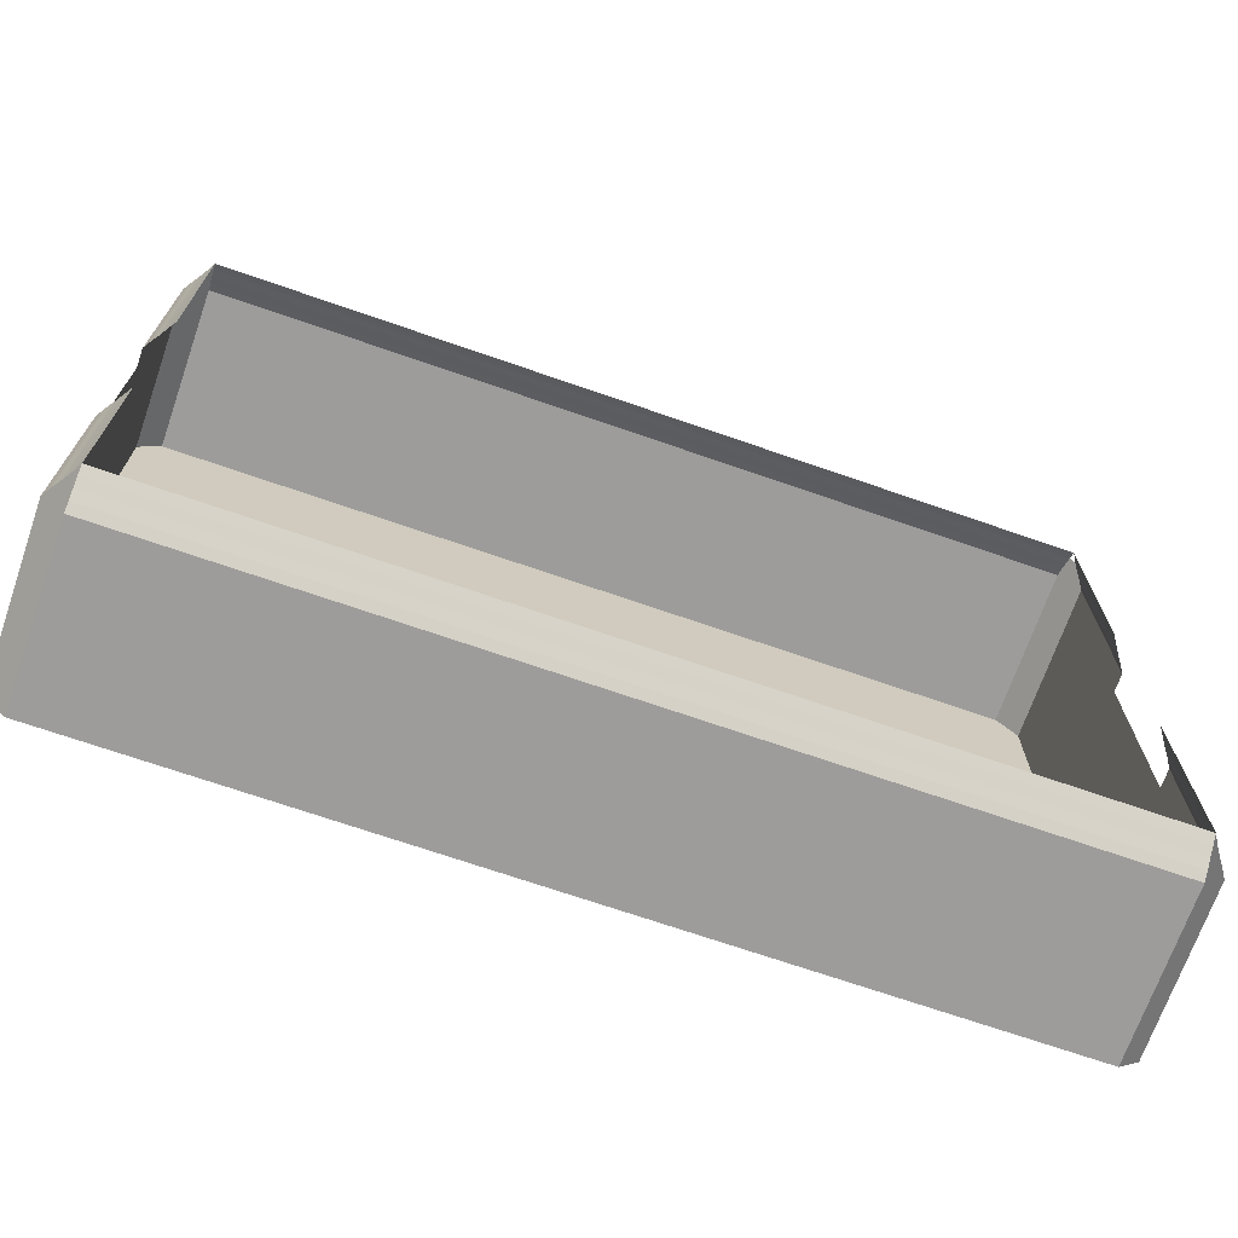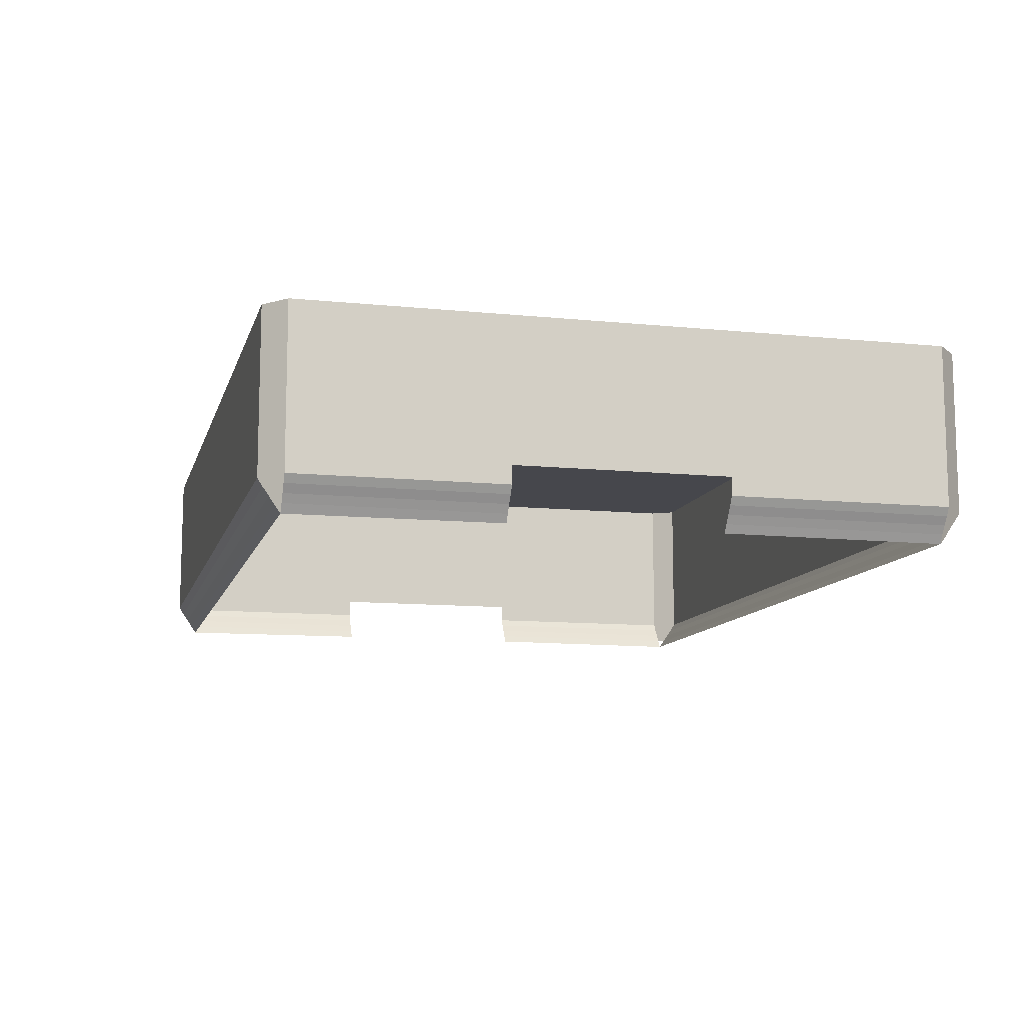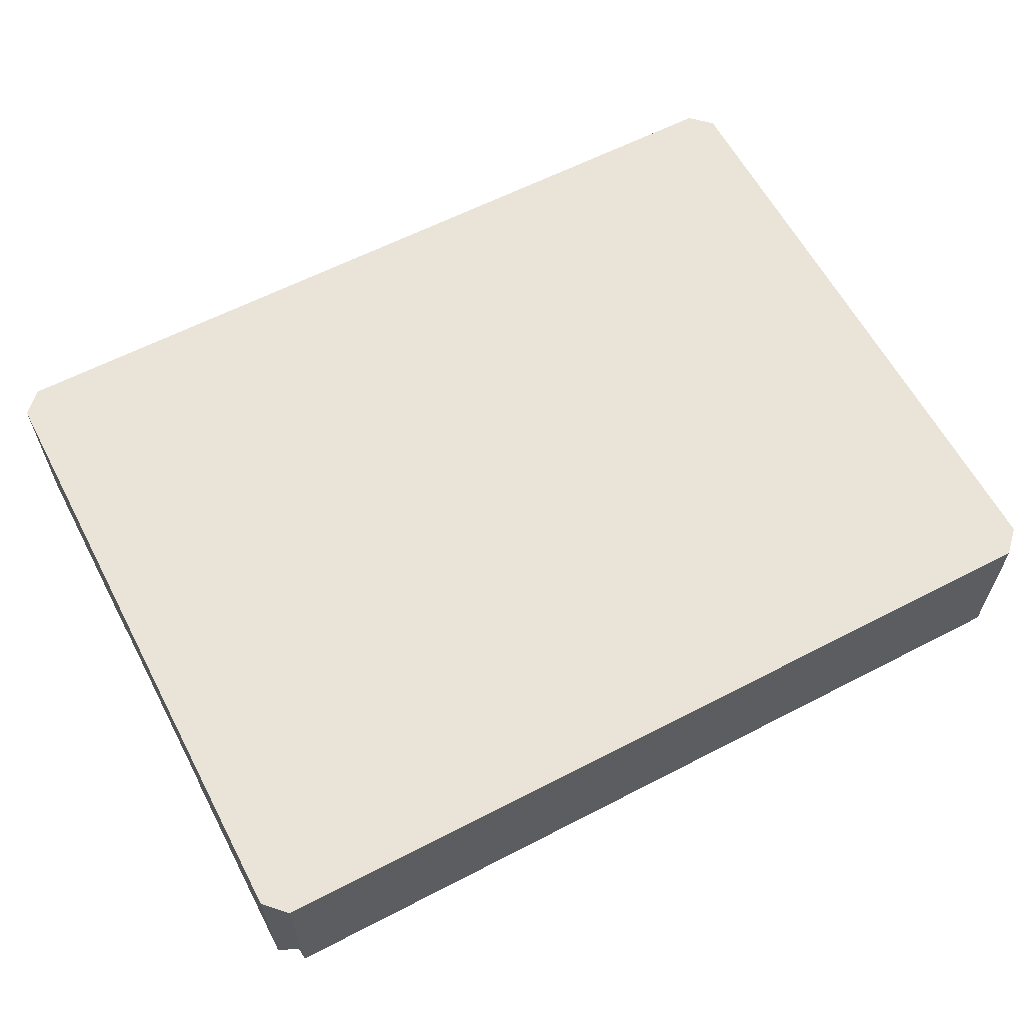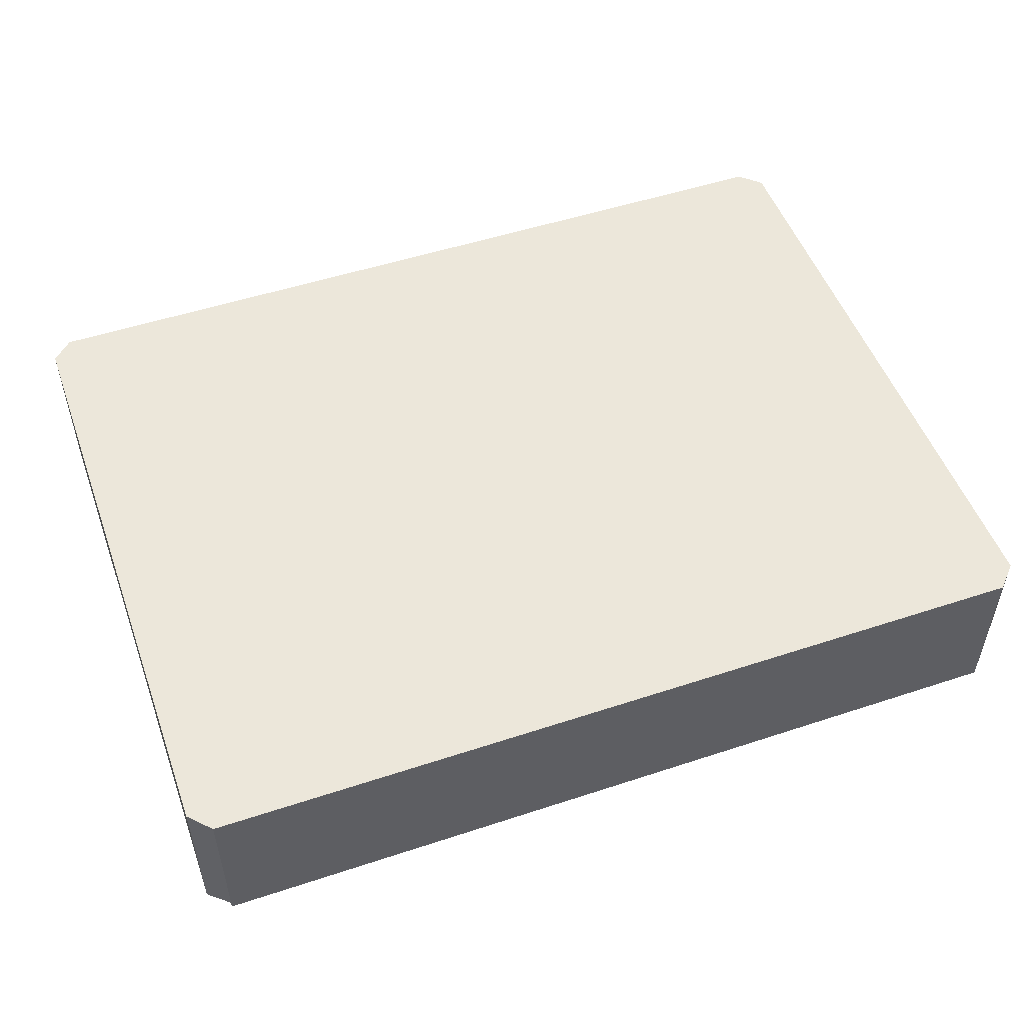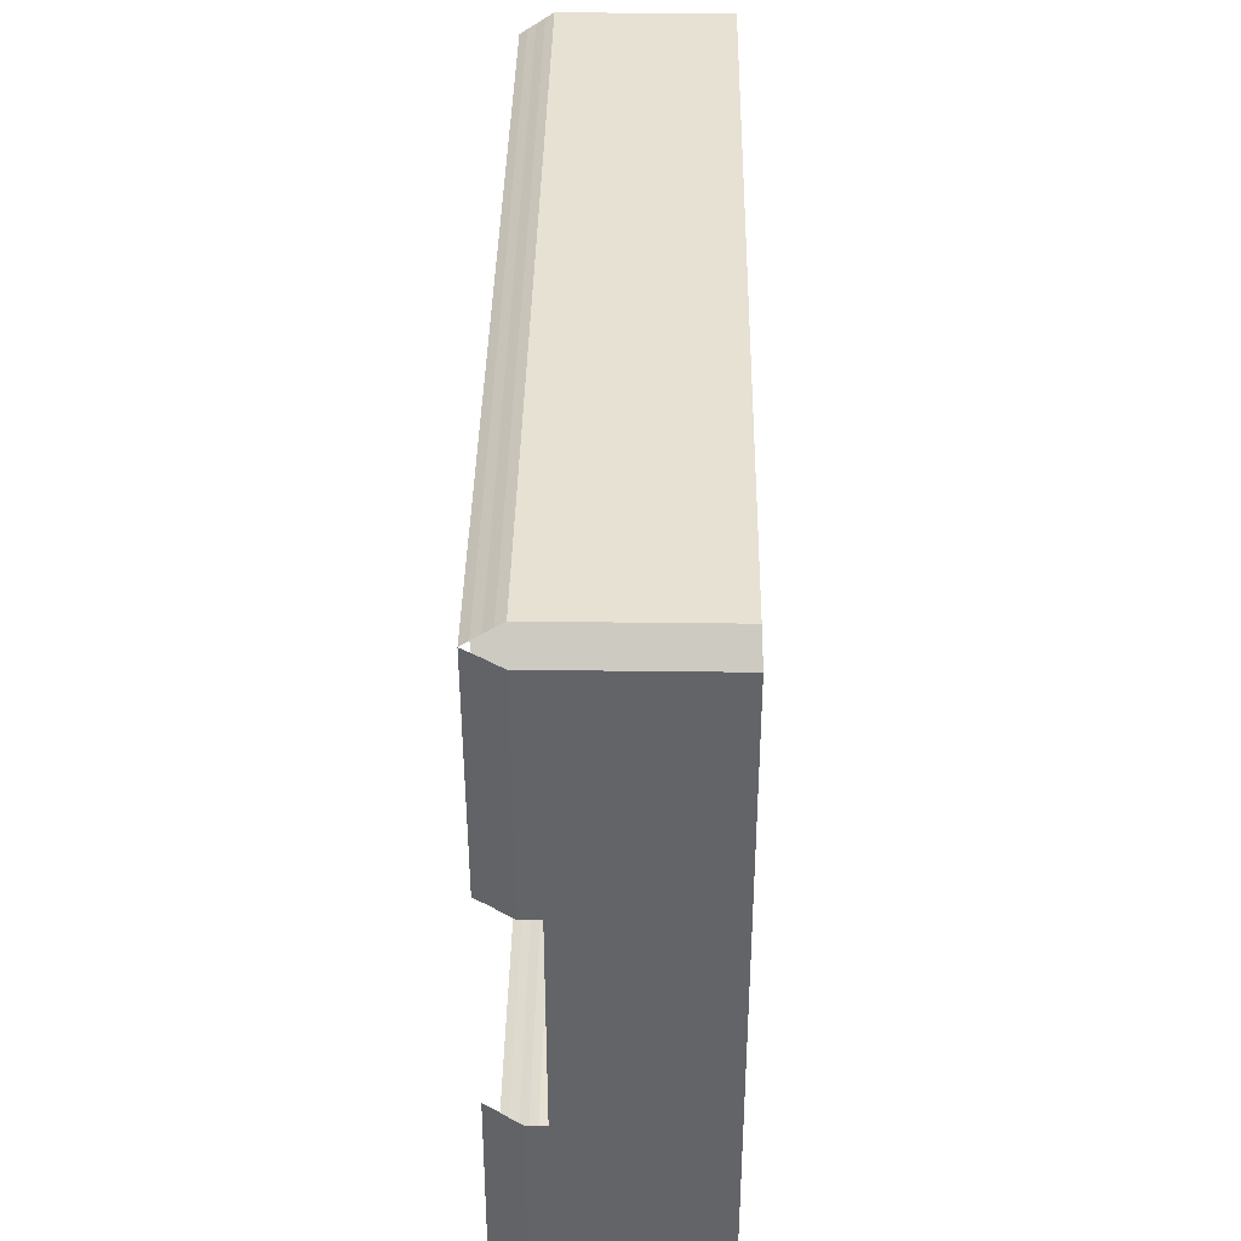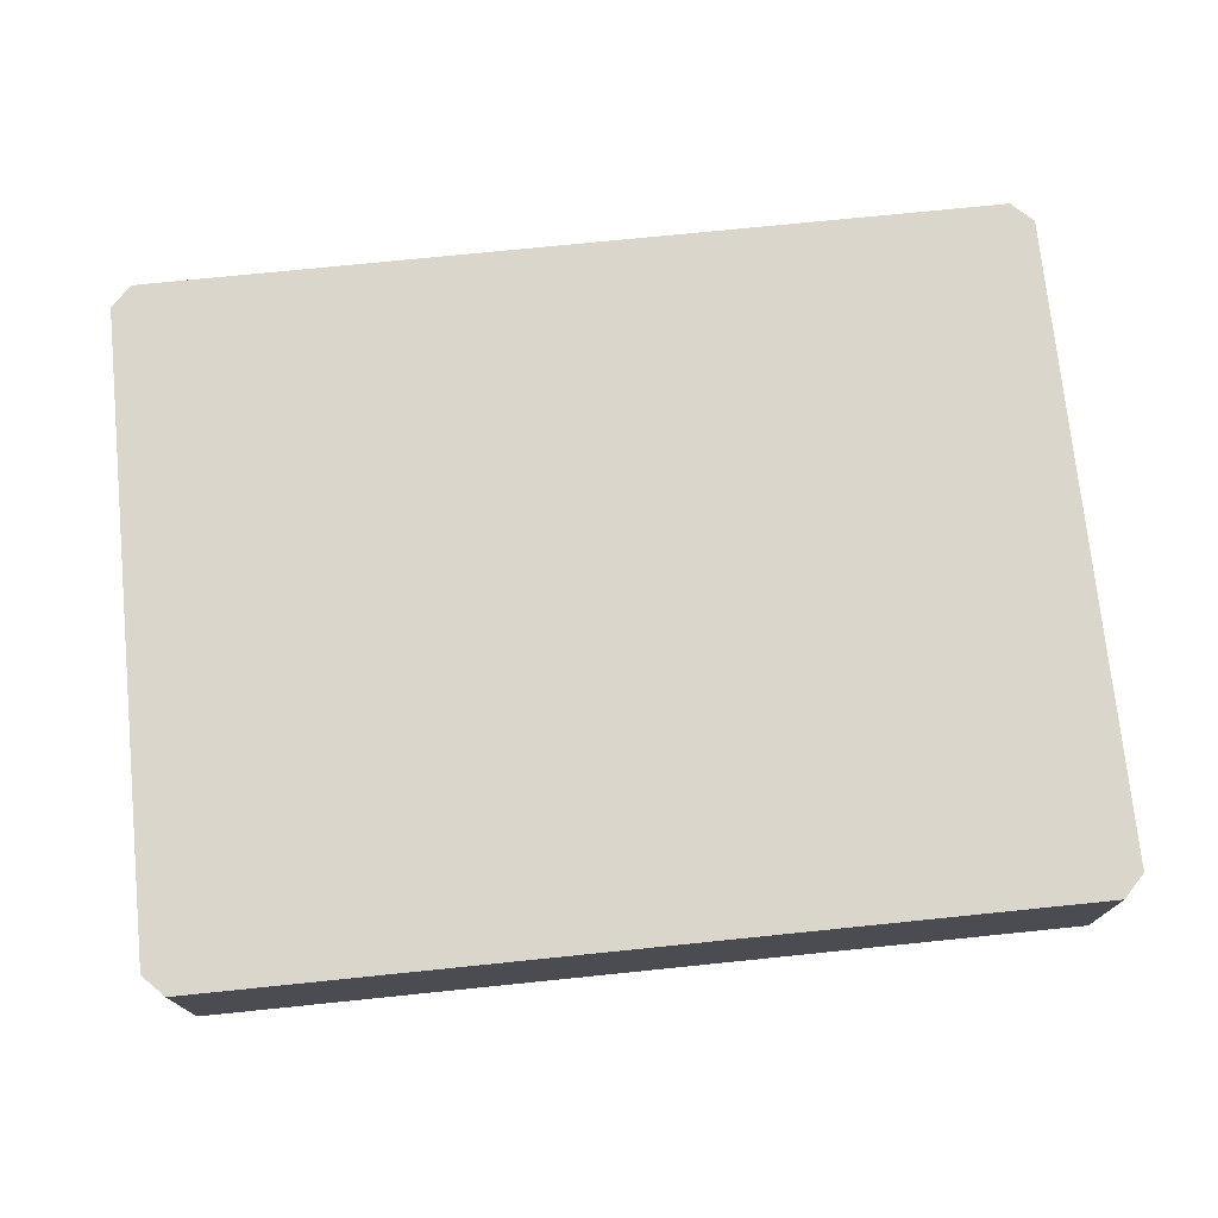
<metadata>
{"format":"obj","ext":"obj","renderer":"f3d","projection":"perspective","resolution":1024,"background":"white","views":[{"elev":-70.0,"azim":160.8,"up":"+Y"},{"elev":-10.9,"azim":75.8,"up":"+Z"},{"elev":61.2,"azim":-27.8,"up":"+Z"},{"elev":51.4,"azim":160.3,"up":"+Z"},{"elev":38.8,"azim":-89.1,"up":"+Y"},{"elev":73.9,"azim":174.2,"up":"+Z"}]}
</metadata>
<code>
o Plane.003
v -4.001 3.2 1.8
v -4.001 3.2 0.2999
v 3.998 3.2 1.8
v 3.998 3.2 0.2999
v -4.001 2.998 0.002657
v 3.996 2.999 0.005373
v -4.001 3.099 0.1499
v 3.998 3.099 0.1499
v 3.998 3.153 0.2249
v -4.001 3.153 0.2249
v -4.001 3.05 0.07494
v 3.998 3.05 0.07494
v 3.998 -3.202 1.8
v 3.998 -3.202 0.2999
v -4.001 -3.202 1.8
v -4.001 -3.202 0.2999
v 3.996 -3.002 0.005373
v -4.001 -3.003 0.002657
v 3.998 -3.101 0.1499
v -4.001 -3.101 0.1499
v -4.001 -3.155 0.2249
v 3.998 -3.155 0.2249
v 3.998 -3.052 0.07494
v -4.001 -3.052 0.07494
v 4.194 2.998 1.811
v 4.194 2.998 0.3108
v 4.194 -3 1.811
v 4.194 -3 0.3108
v 4.093 2.998 0.1608
v 4.093 -3 0.1608
v 4.147 -3 0.2358
v 4.147 2.998 0.2358
v 4.044 2.998 0.08581
v 4.044 -3 0.08581
v 4.194 0.7952 1.811
v 4.194 0.9221 0.3108
v 3.995 0.9221 0.01081
v 4.093 0.9221 0.1608
v 4.147 0.9221 0.2358
v 4.044 0.9221 0.08581
v 4.194 -0.9265 1.811
v 4.194 -1.062 0.3108
v 4.093 -1.062 0.1608
v 4.147 -1.062 0.2358
v 4.044 -1.062 0.08581
v 3.995 -1.062 0.01081
v 4.194 2.998 0.4812
v 4.194 -3 0.4812
v 4.194 0.9221 0.4812
v 4.194 -1.062 0.4812
v -4.199 -3.002 1.811
v -4.199 -3.002 0.3108
v -4.199 2.994 1.811
v -4.199 2.994 0.3108
v -4.098 -3.002 0.1608
v -4.098 2.994 0.1608
v -4.152 2.994 0.2358
v -4.152 -3.002 0.2358
v -4.049 -3.002 0.08581
v -4.049 2.994 0.08581
v -4.199 -0.9339 1.811
v -4.199 -1.061 0.3108
v -4 -1.061 0.01081
v -4.098 -1.061 0.1608
v -4.152 -1.061 0.2358
v -4.049 -1.061 0.08581
v -4.199 0.7877 1.811
v -4.199 0.9229 0.3108
v -4.098 0.9229 0.1608
v -4.152 0.9229 0.2358
v -4.049 0.9229 0.08581
v -4 0.9229 0.01081
v -4.199 -3.002 0.4812
v -4.199 2.994 0.4812
v -4.199 -1.061 0.4812
v -4.199 0.9229 0.4812
f 1 2 4 3
f 12 11 5 6
f 9 10 7 8
f 4 2 10 9
f 8 7 11 12
f 13 14 16 15
f 24 23 17 18
f 21 22 19 20
f 16 14 22 21
f 20 19 23 24
f 50 42 28 48
f 40 33 6 37
f 39 32 29 38
f 36 26 32 39
f 38 29 33 40
f 47 26 36 49
f 34 45 46 17
f 31 44 43 30
f 28 42 44 31
f 30 43 45 34
f 35 49 50 41
f 25 47 49 35
f 41 50 48 27
f 14 13 27 48 28 31 30 34 17 23 19 22
f 3 4 9 8 12 6 33 29 32 26 47 25
f 76 68 54 74
f 66 59 18 63
f 65 58 55 64
f 62 52 58 65
f 64 55 59 66
f 73 52 62 75
f 60 71 72 5
f 57 70 69 56
f 54 68 70 57
f 56 69 71 60
f 61 75 76 67
f 51 73 75 61
f 67 76 74 53
f 15 16 21 20 24 18 59 55 58 52 73 51
f 2 1 53 74 54 57 56 60 11 7 10
f 1 3 25 35 41 27 13 15 51 61 67 53

</code>
